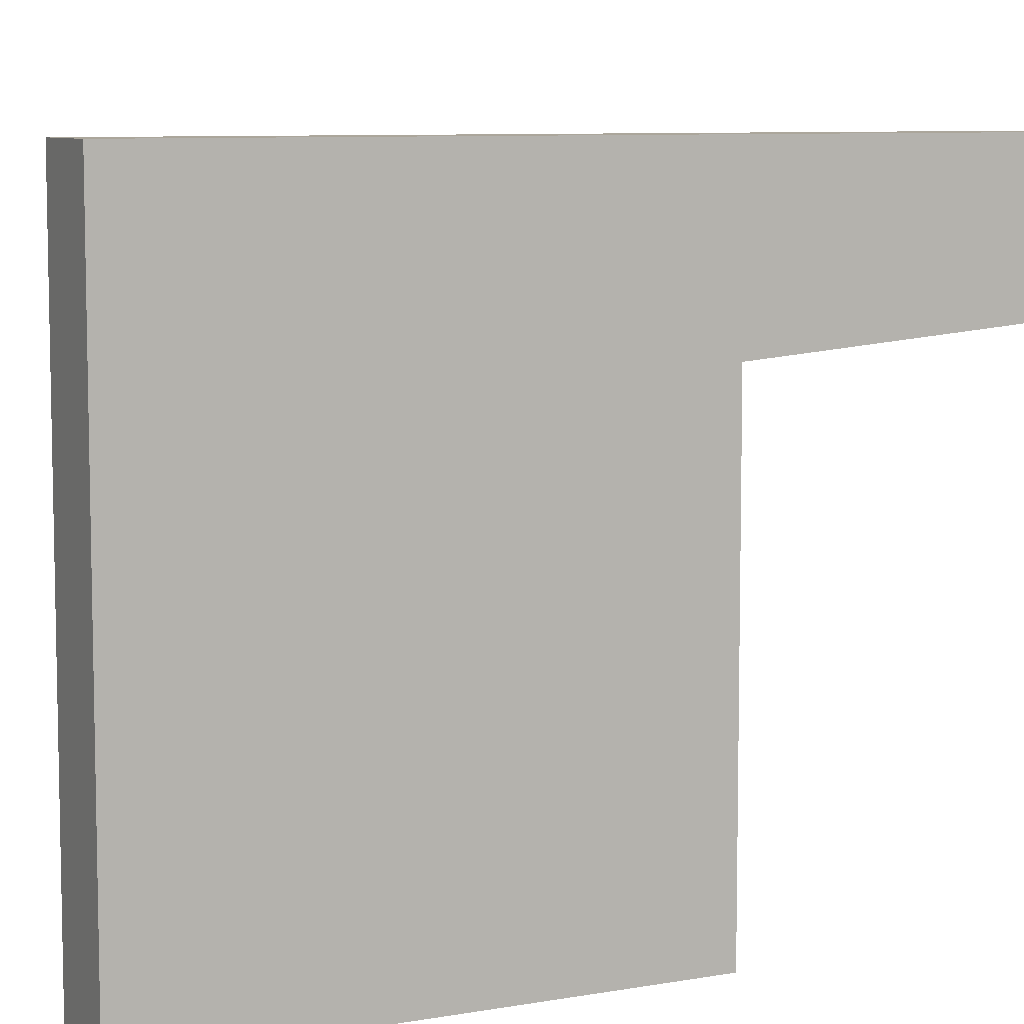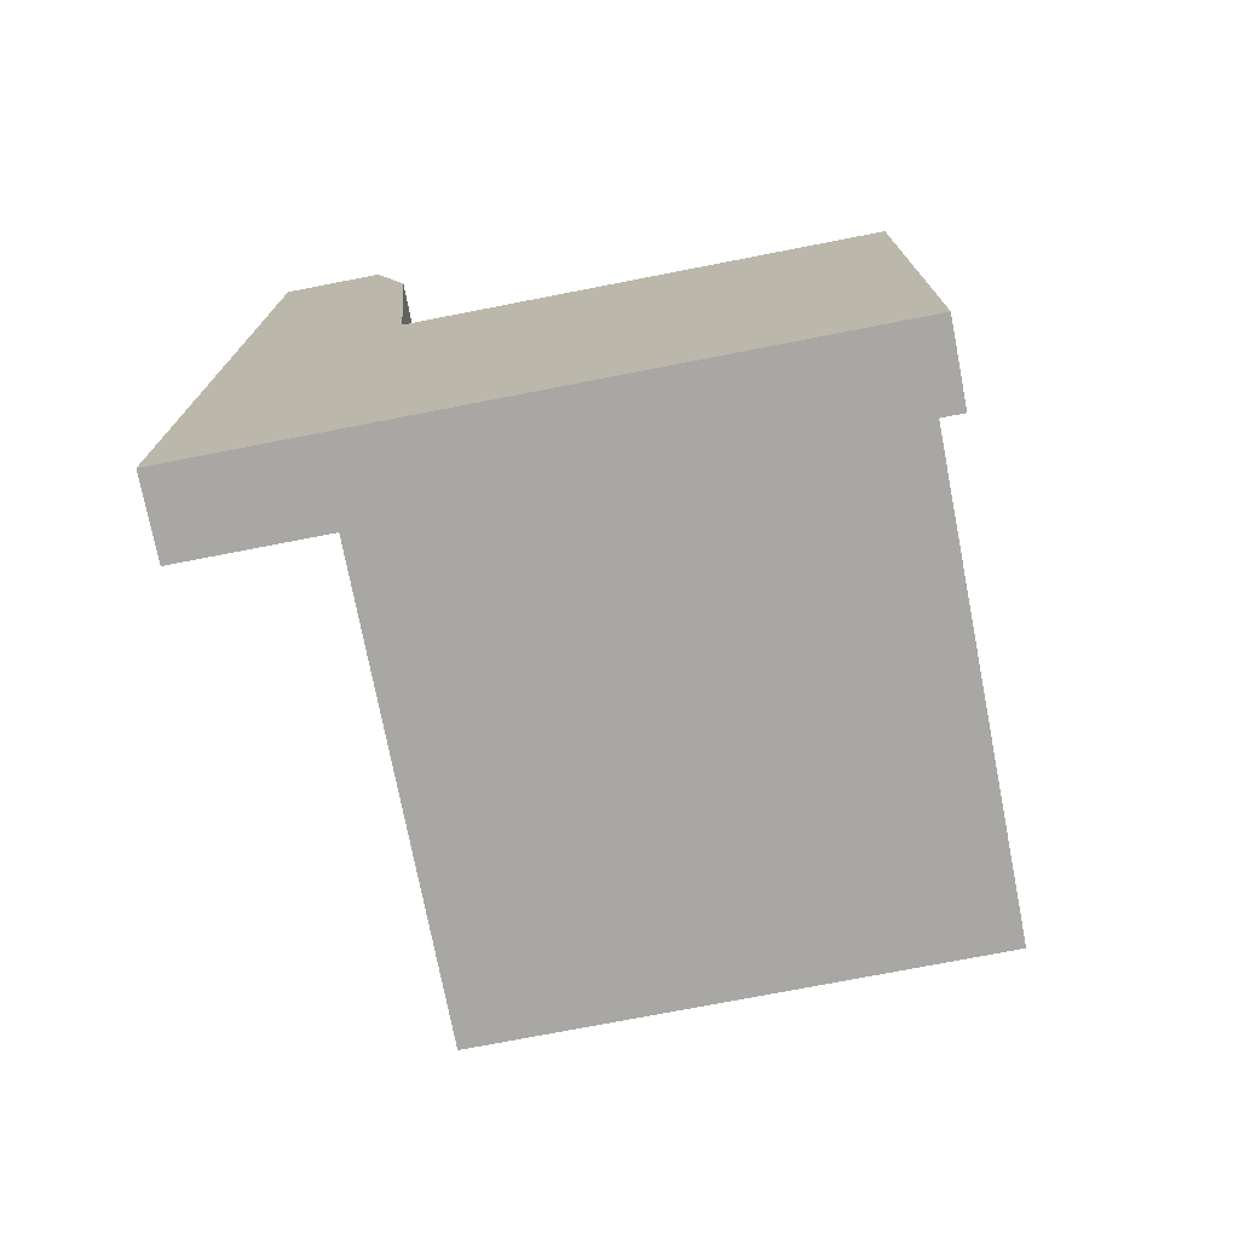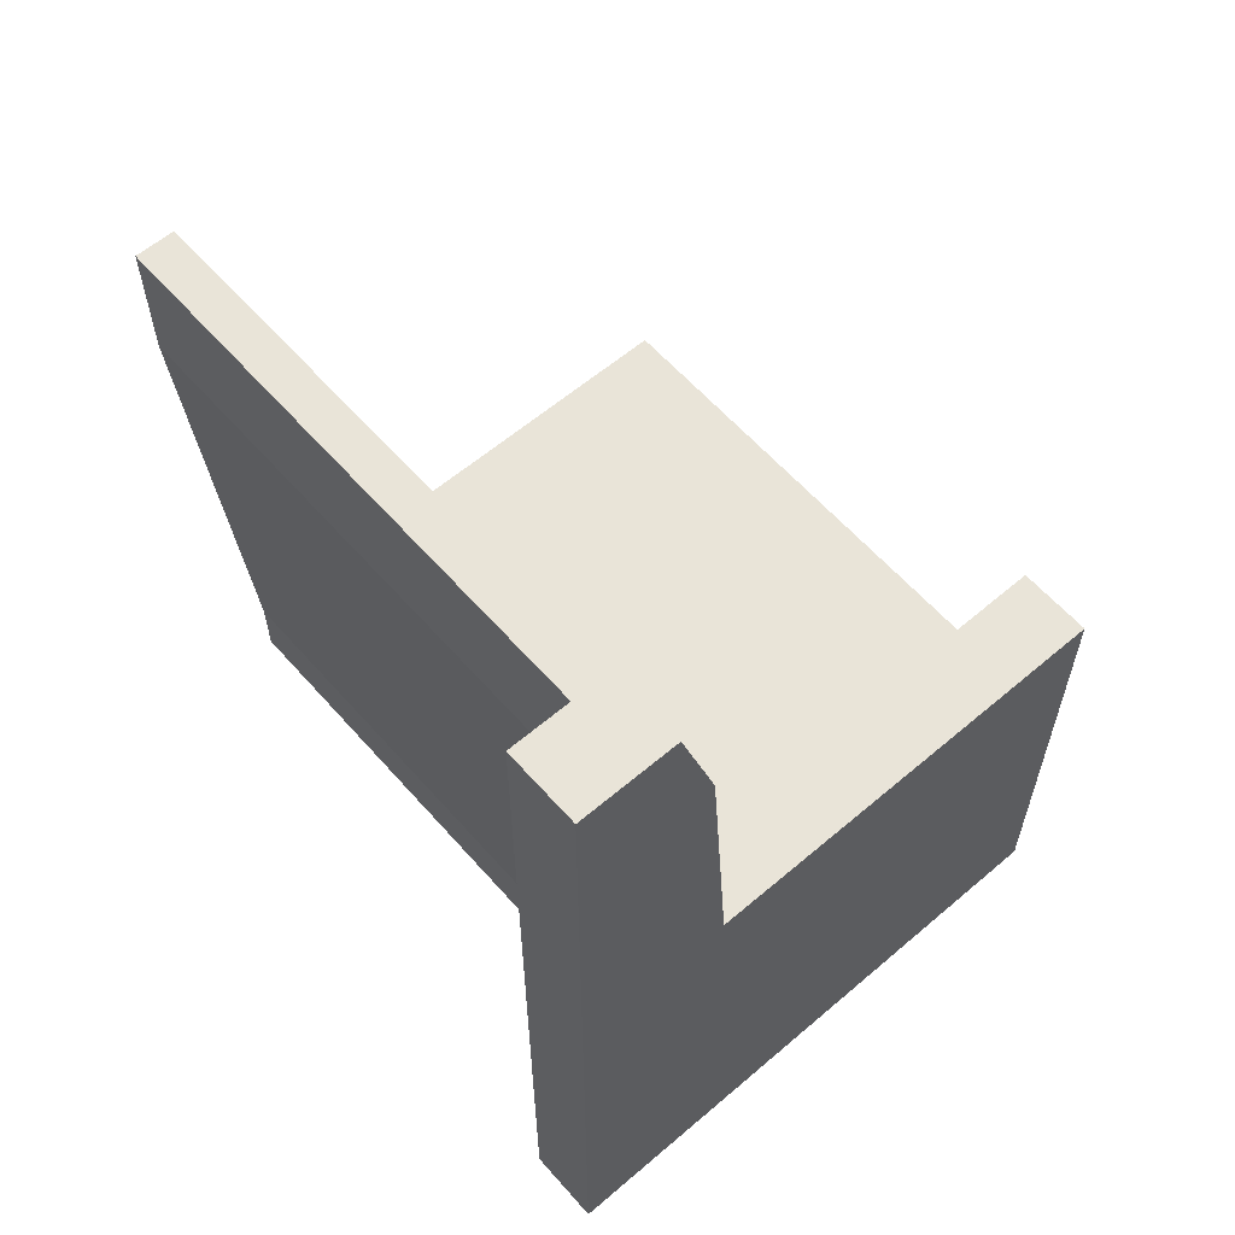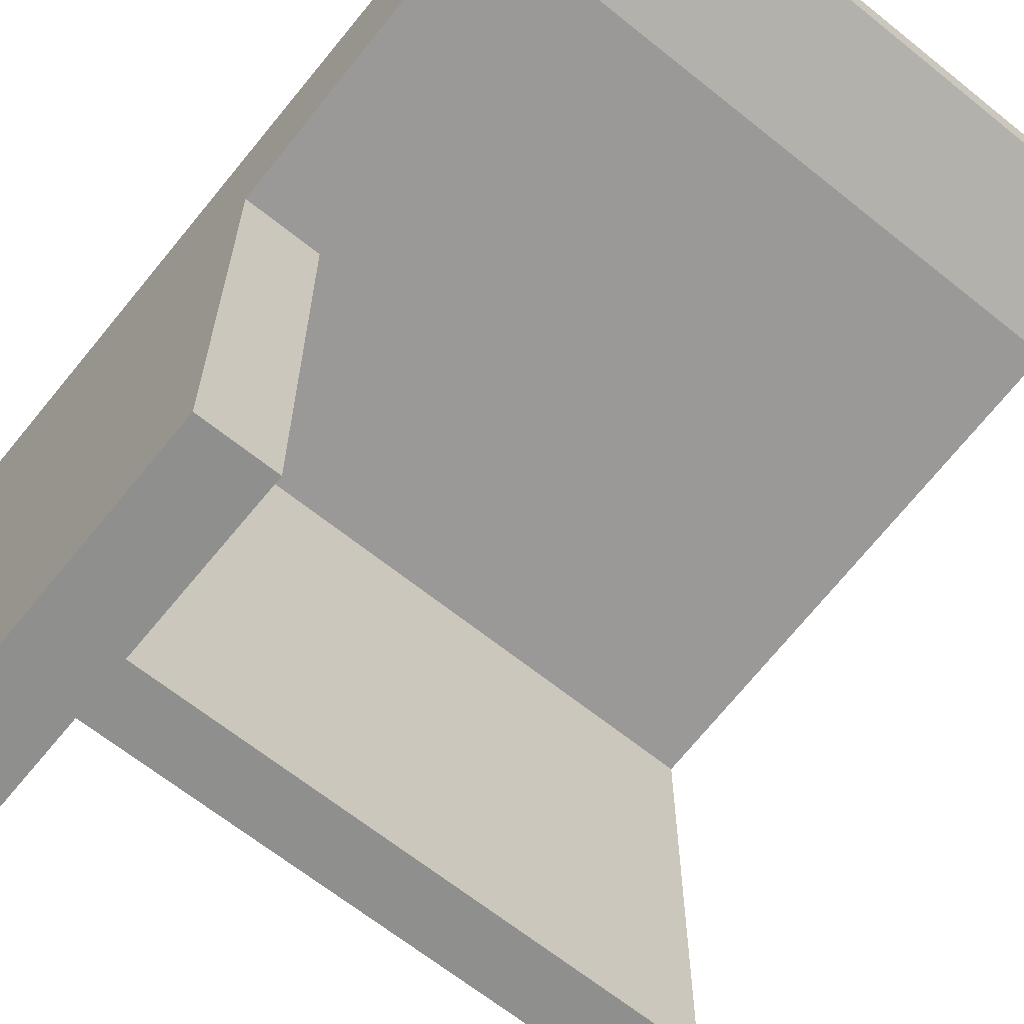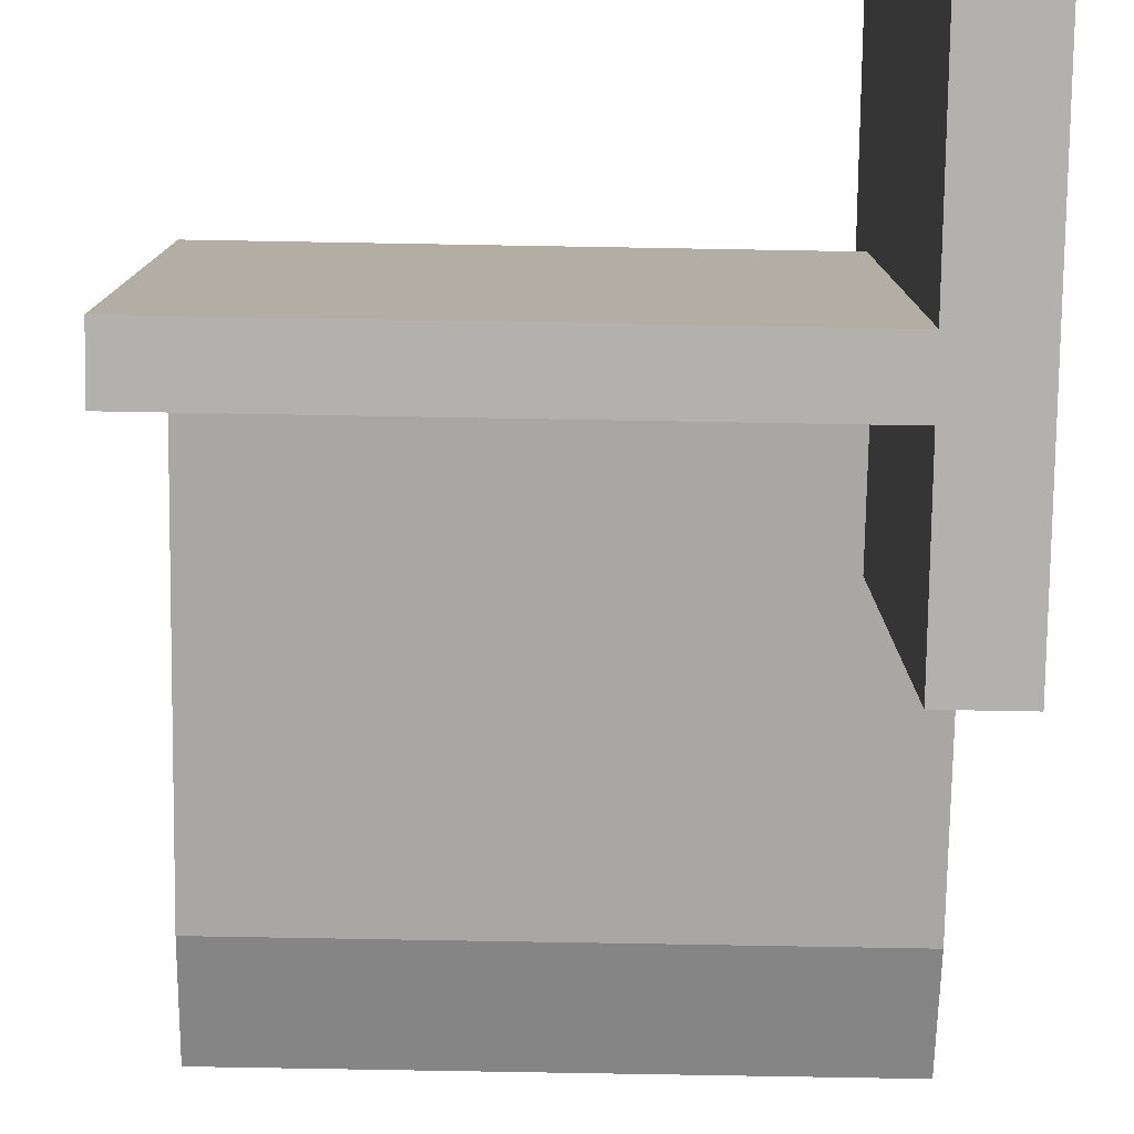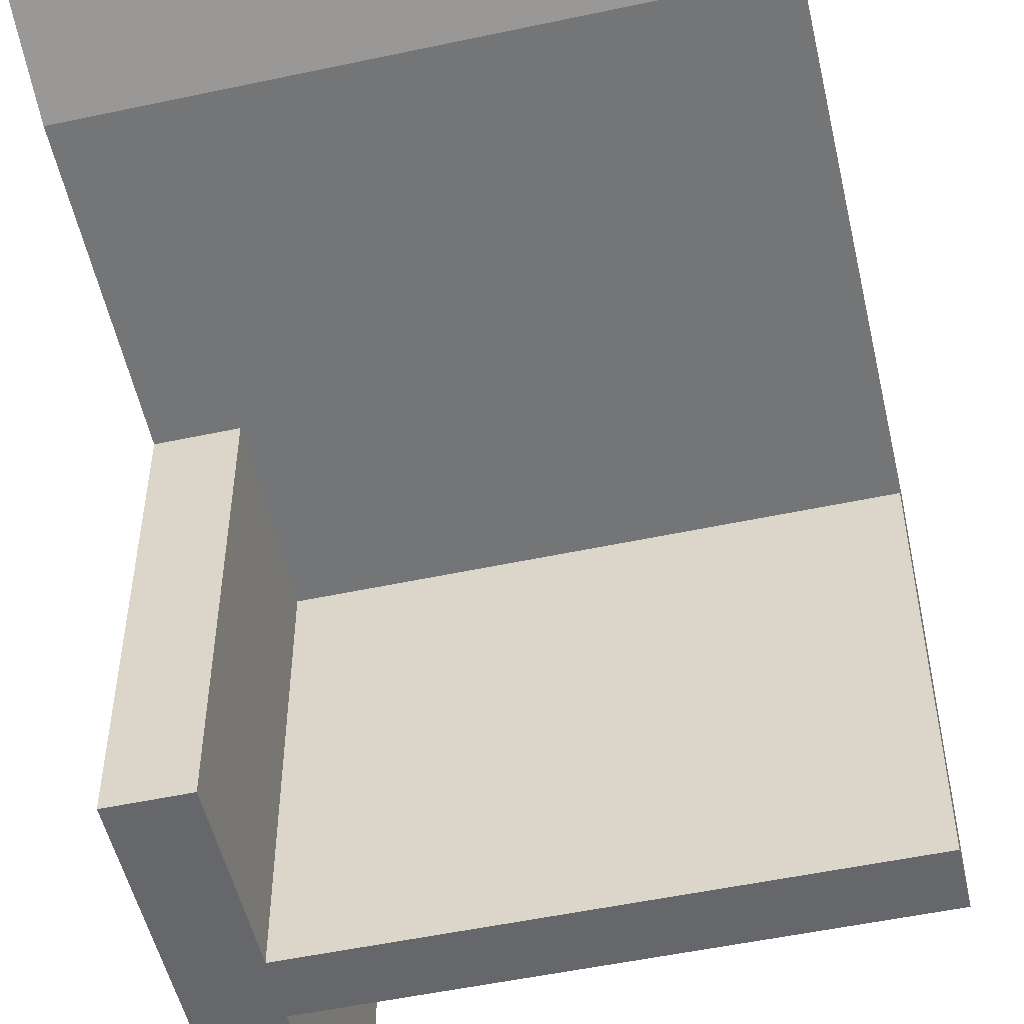
<metadata>
{"format":"obj","ext":"obj","renderer":"f3d","projection":"perspective","resolution":1024,"background":"white","views":[{"elev":7.9,"azim":63.3,"up":"+Z"},{"elev":-74.7,"azim":101.0,"up":"+Y"},{"elev":60.1,"azim":48.9,"up":"+Y"},{"elev":-65.3,"azim":141.0,"up":"+Z"},{"elev":-79.2,"azim":-1.0,"up":"+Z"},{"elev":-52.2,"azim":-167.0,"up":"+Z"}]}
</metadata>
<code>
v 0.875 0 0
v 0.875 0.8 0
v 1 0.8 0
v 1 0 0
v 1 0 1
v 1 1.5 1
v 0.875 1.5 1
v 0.875 0 1
v 1 0.8 1
v 0.875 0.8 1
v 1 1.5 0.9
v 0.875 1.5 0.9
v 1 1.3 0.775
v 1 1.5 0.8375
v 1 1.3 1
v 0.875 1.3 1
v 0.875 1.5 0.8375
v 0.875 1.3 0.775
v 1 0.8 0.736
v 0.875 0.8 0.736
v 0 0.5 0.7125
v 0 1.3 0.775
v 0.875 0.5 0.7125
v 1 0.5 0.7125
v 1 0.5 0.8375
v 1 1.3 0.9
v 0 1.3 0.9
v 0 0.5 0.8375
v 0 1.5 0.8375
v 0 1.5 0.9
v 0.875 0.4 0.8375
v 0 0.4 0.8375
v -1.192e-07 0.4 5.96e-08
v 0.875 0.4 0
v -1.192e-07 0.5 5.96e-08
v 0.875 0.5 0.8375
v 0.875 0.5 0
g cep_priest_pew_left
f 1 2 3 4
f 5 6 7 8
f 4 3 9 5
f 8 10 2 1
f 5 8 1 4
f 3 2 10 9
f 11 12 7 6
f 13 14 6 15
f 16 7 17 18
f 19 13 15 9
f 10 16 18 20
f 21 22 18 23
f 23 18 13 24
f 25 26 27 28
f 28 27 22 21
f 22 29 14 13
f 26 11 30 27
f 29 22 27 30
f 29 30 11 14
f 31 32 33 34
f 35 28 36 37
f 33 35 37 34
f 31 36 28 32
f 32 28 35 33

</code>
